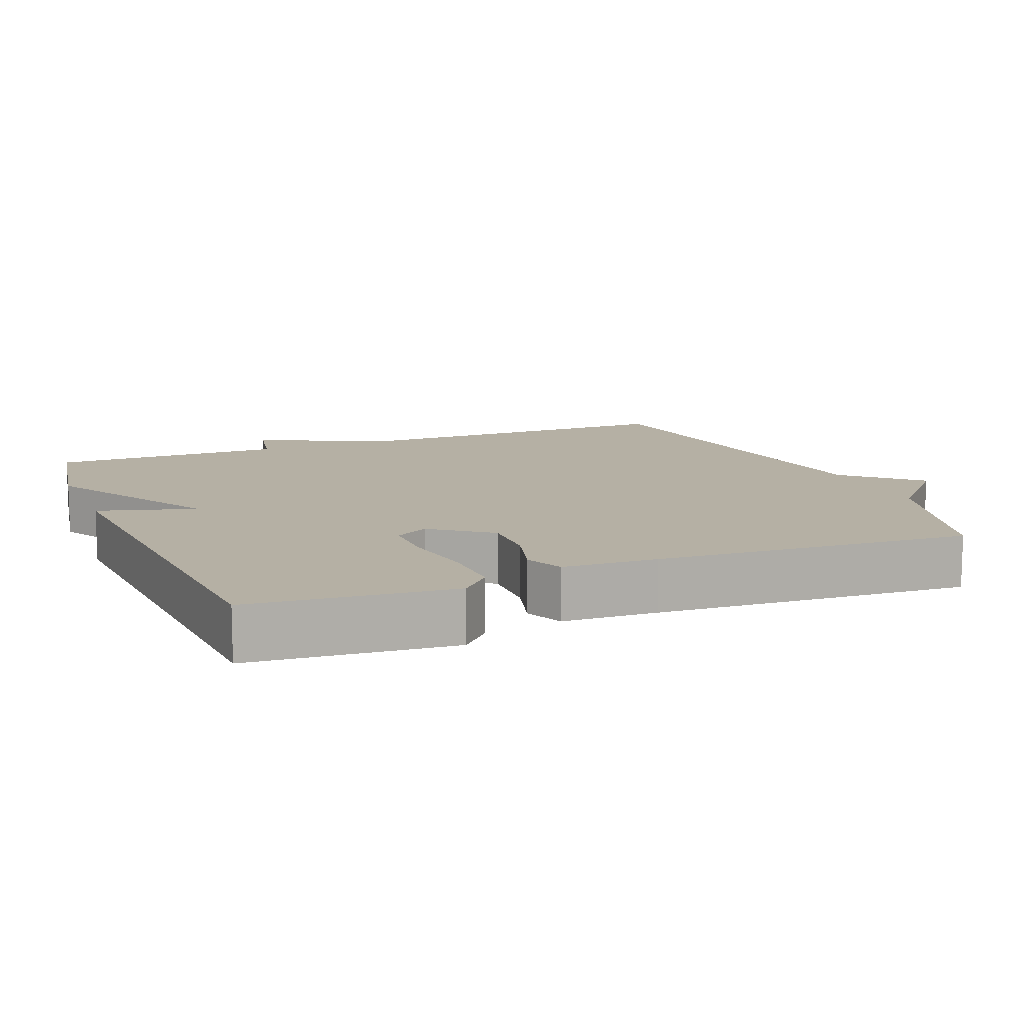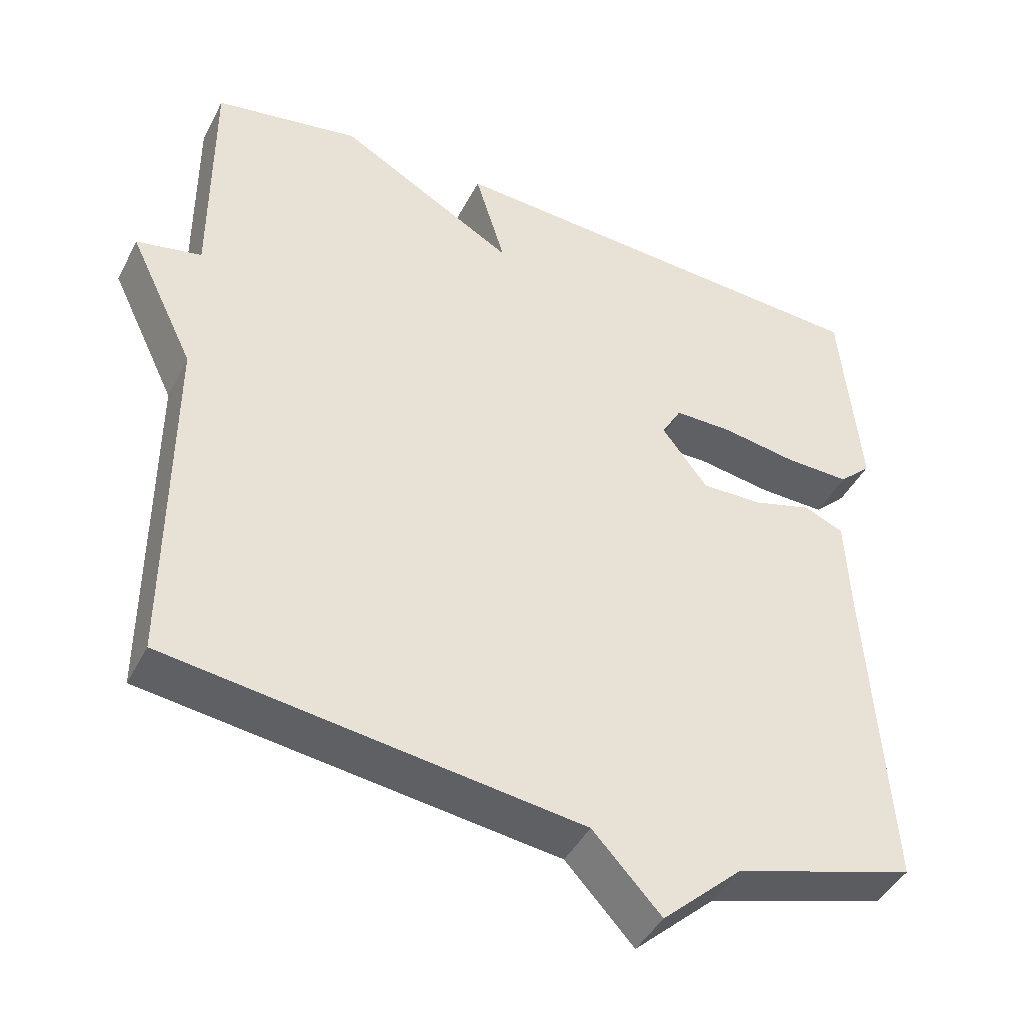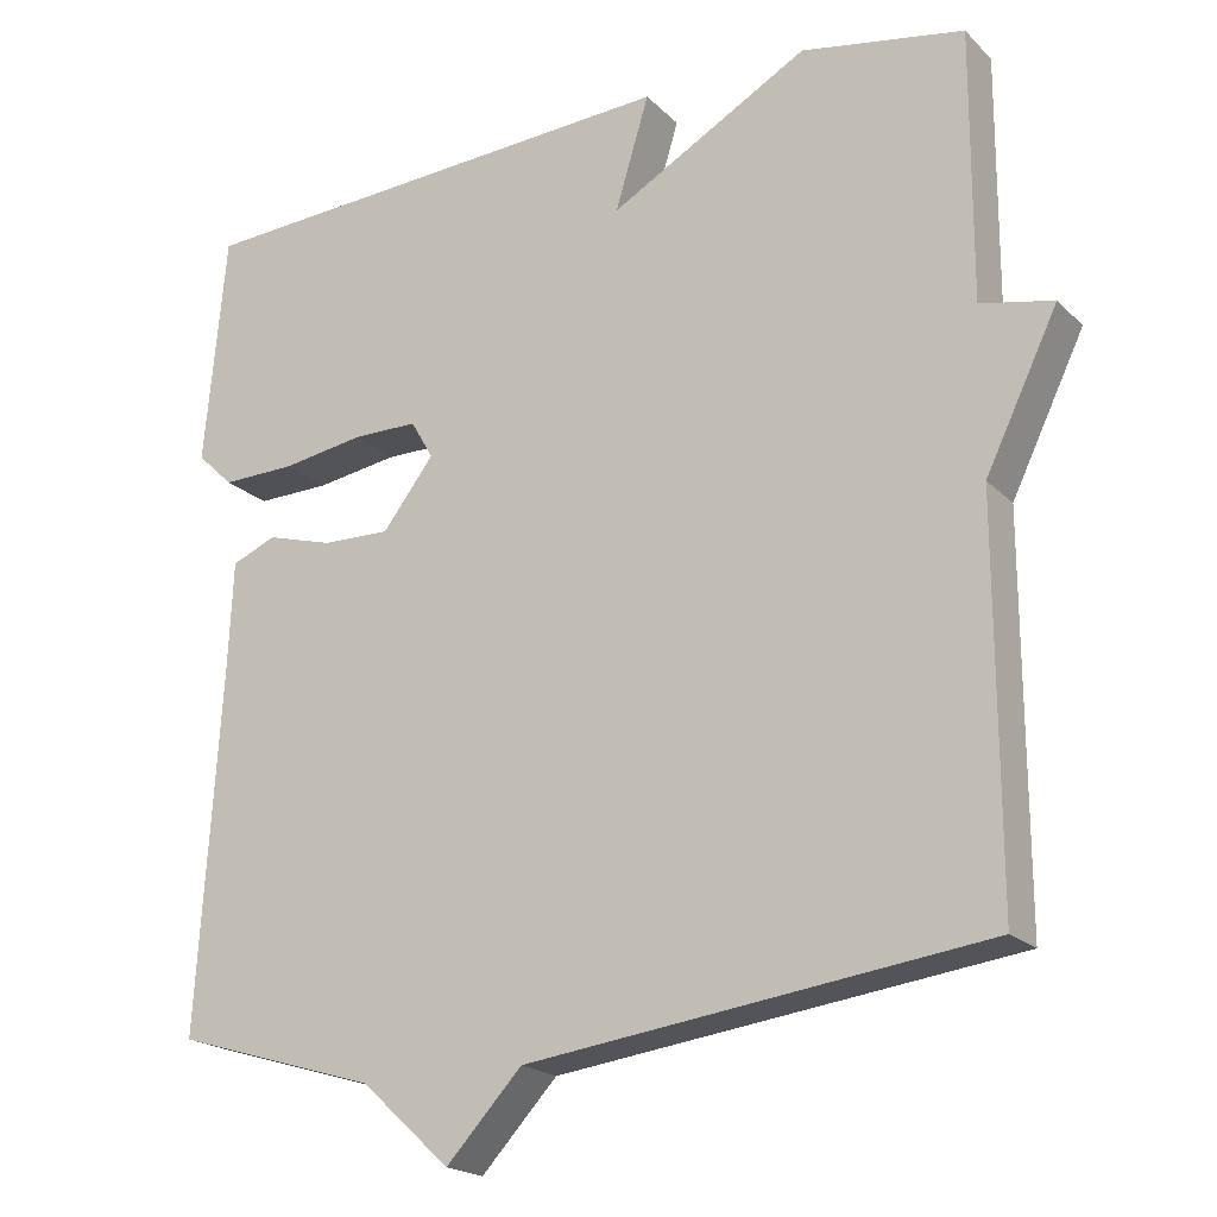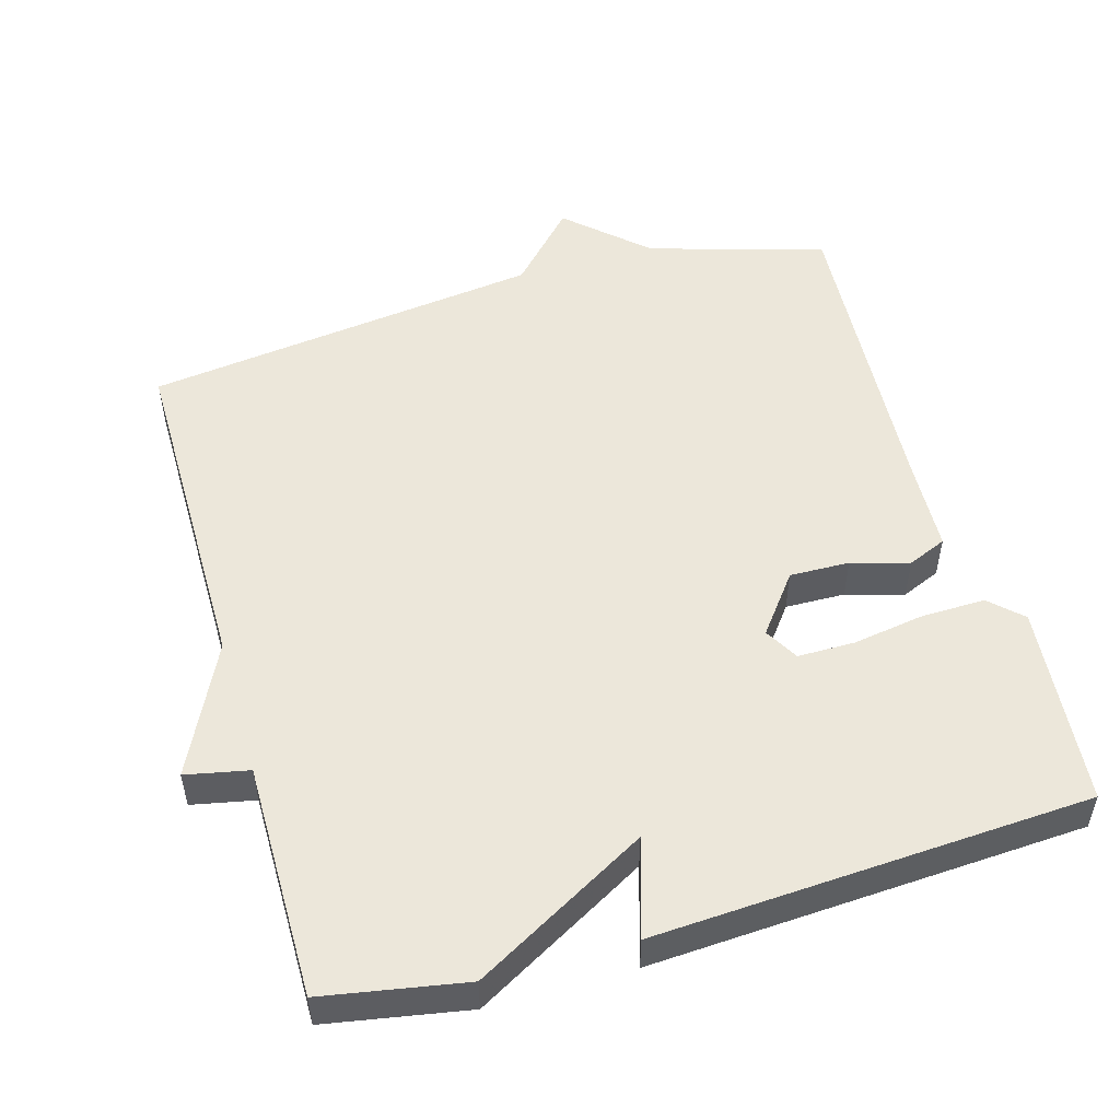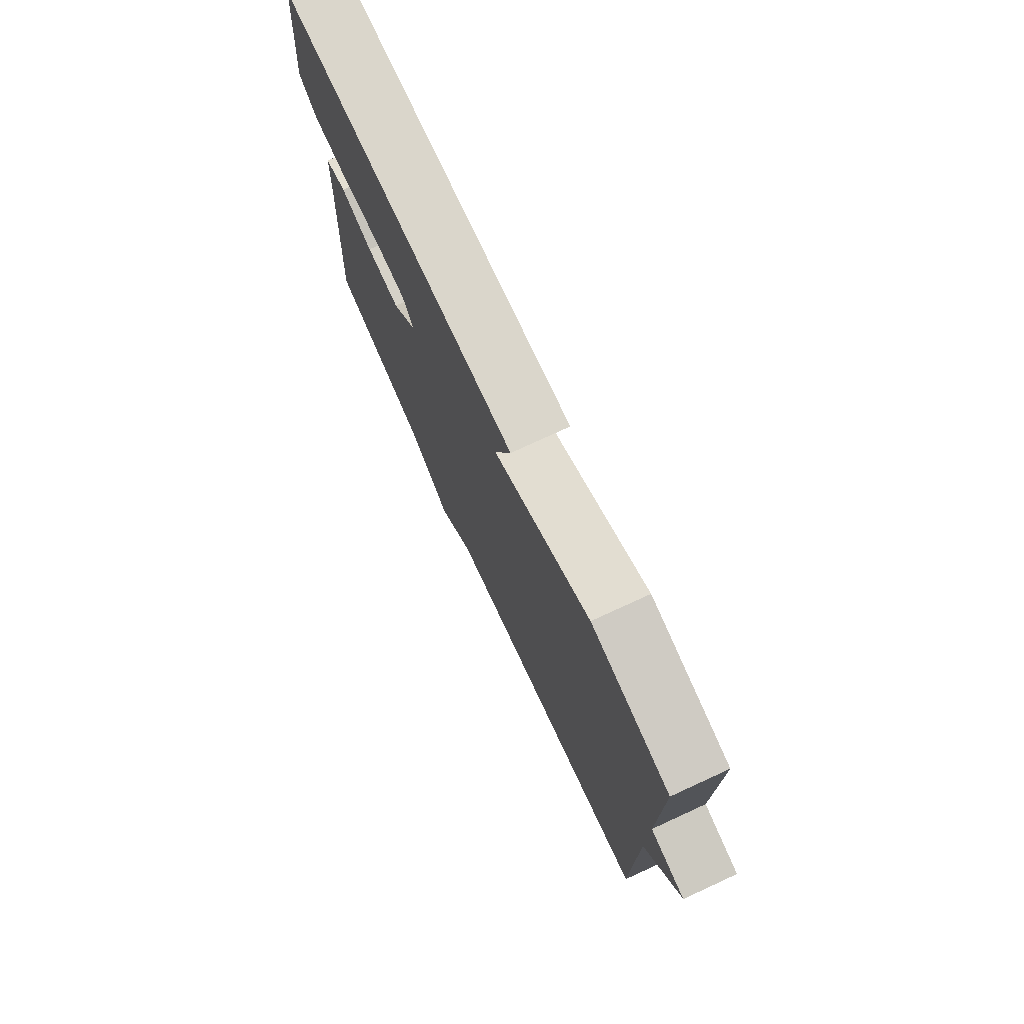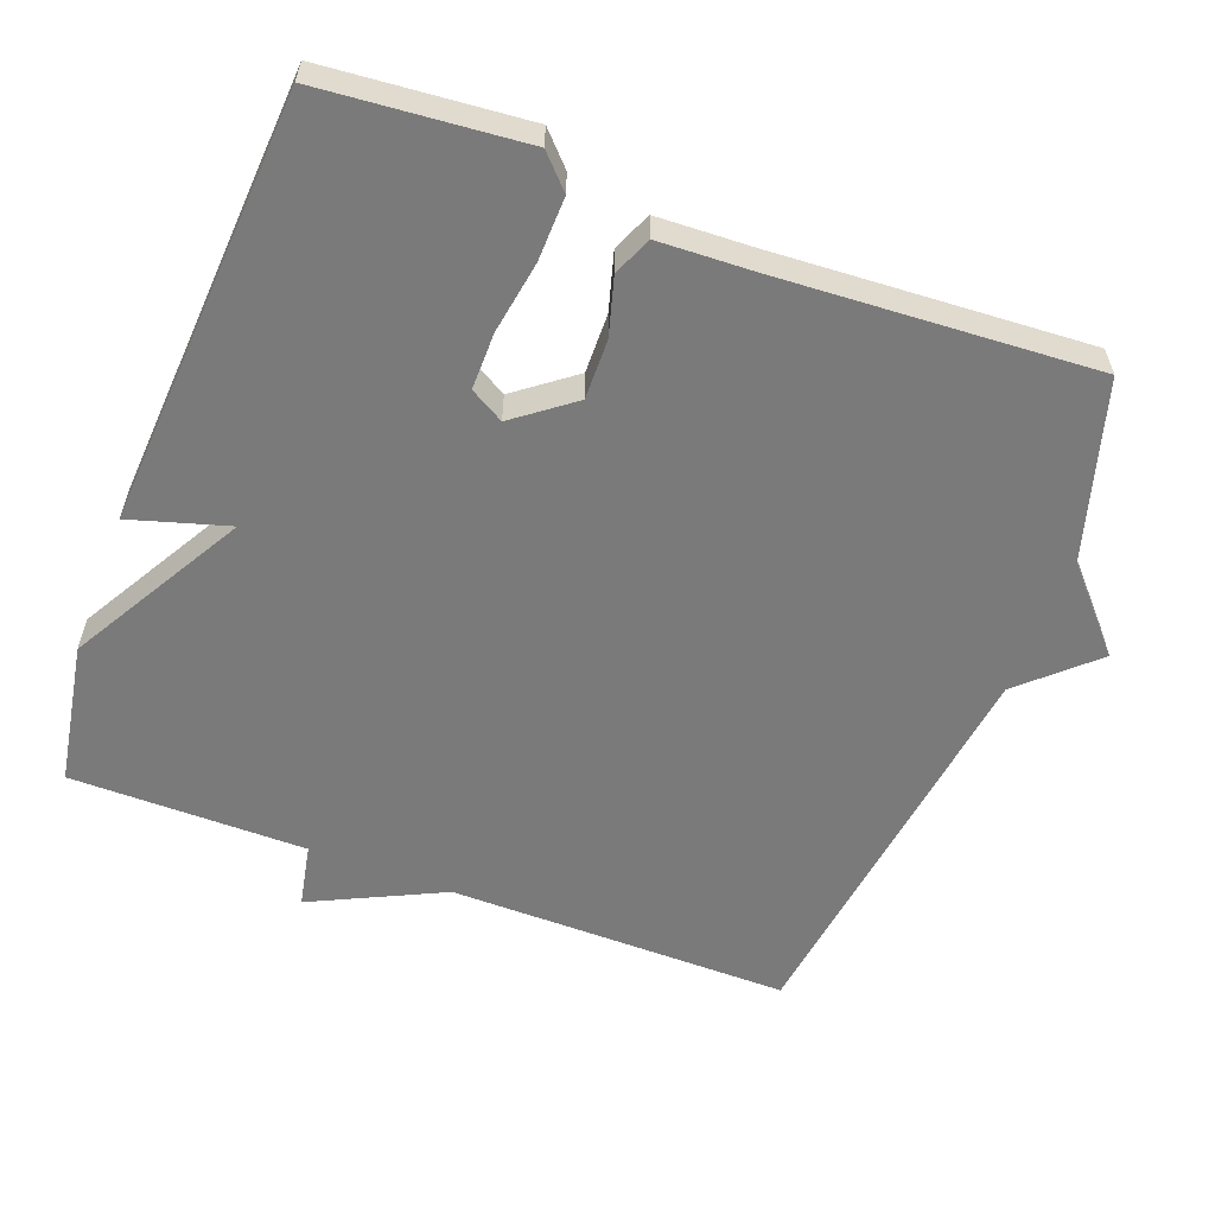
<metadata>
{"format":"obj","ext":"obj","renderer":"f3d","projection":"perspective","resolution":1024,"background":"white","views":[{"elev":11.6,"azim":67.7,"up":"+Y"},{"elev":-43.5,"azim":-25.7,"up":"+Z"},{"elev":-19.9,"azim":-149.4,"up":"+Z"},{"elev":51.9,"azim":-16.0,"up":"+Y"},{"elev":76.5,"azim":-114.7,"up":"+Z"},{"elev":-58.1,"azim":69.1,"up":"+Y"}]}
</metadata>
<code>
v 0.5 0.07 -0.5
v 0.255 0.07 -0.573
v 0.147 0.07 -0.672
v 0.055 0.07 -0.573
v -0.5 0.07 -0.5
v -0.499 0.07 -0.027
v -0.587 0.07 0.155
v -0.499 0.07 0.173
v -0.5 0.07 0.5
v -0.303 0.07 0.535
v -0.062 0.07 0.399
v -0.103 0.07 0.535
v 0.5 0.07 0.5
v 0.526 0.07 0.219
v 0.482 0.07 0.177
v 0.393 0.07 0.179
v 0.293 0.07 0.195
v 0.214 0.07 0.195
v 0.187 0.07 0.148
v 0.249 0.07 0.067
v 0.332 0.07 0.069
v 0.412 0.07 0.092
v 0.466 0.07 0.069
v 0.472 0.07 -0.063
v 0.5 0 -0.5
v 0.255 0 -0.573
v 0.147 0 -0.672
v 0.055 0 -0.573
v -0.5 0 -0.5
v -0.499 0 -0.027
v -0.587 0 0.155
v -0.499 0 0.173
v -0.5 0 0.5
v -0.303 0 0.535
v -0.062 0 0.399
v -0.103 0 0.535
v 0.5 0 0.5
v 0.526 0 0.219
v 0.482 0 0.177
v 0.393 0 0.179
v 0.293 0 0.195
v 0.214 0 0.195
v 0.187 0 0.148
v 0.249 0 0.067
v 0.332 0 0.069
v 0.412 0 0.092
v 0.466 0 0.069
v 0.472 0 -0.063
f 21 22 23 24
f 24 1 2
f 21 24 2
f 20 21 2
f 2 3 4
f 20 2 4
f 19 20 4
f 15 16 17
f 14 15 17
f 13 14 17
f 12 13 17
f 11 12 17
f 11 17 18
f 11 18 19
f 10 11 19
f 9 10 19
f 8 9 19
f 8 19 4
f 7 8 4
f 6 7 4
f 4 5 6
f 48 47 46 45
f 26 25 48
f 26 48 45
f 26 45 44
f 28 27 26
f 28 26 44
f 28 44 43
f 41 40 39
f 41 39 38
f 41 38 37
f 41 37 36
f 41 36 35
f 42 41 35
f 43 42 35
f 43 35 34
f 43 34 33
f 43 33 32
f 28 43 32
f 28 32 31
f 28 31 30
f 30 29 28
f 1 25 26 2
f 2 26 27 3
f 3 27 28 4
f 4 28 29 5
f 5 29 30 6
f 6 30 31 7
f 7 31 32 8
f 8 32 33 9
f 9 33 34 10
f 10 34 35 11
f 11 35 36 12
f 12 36 37 13
f 13 37 38 14
f 14 38 39 15
f 15 39 40 16
f 16 40 41 17
f 17 41 42 18
f 18 42 43 19
f 19 43 44 20
f 20 44 45 21
f 21 45 46 22
f 22 46 47 23
f 23 47 48 24
f 24 48 25 1

</code>
